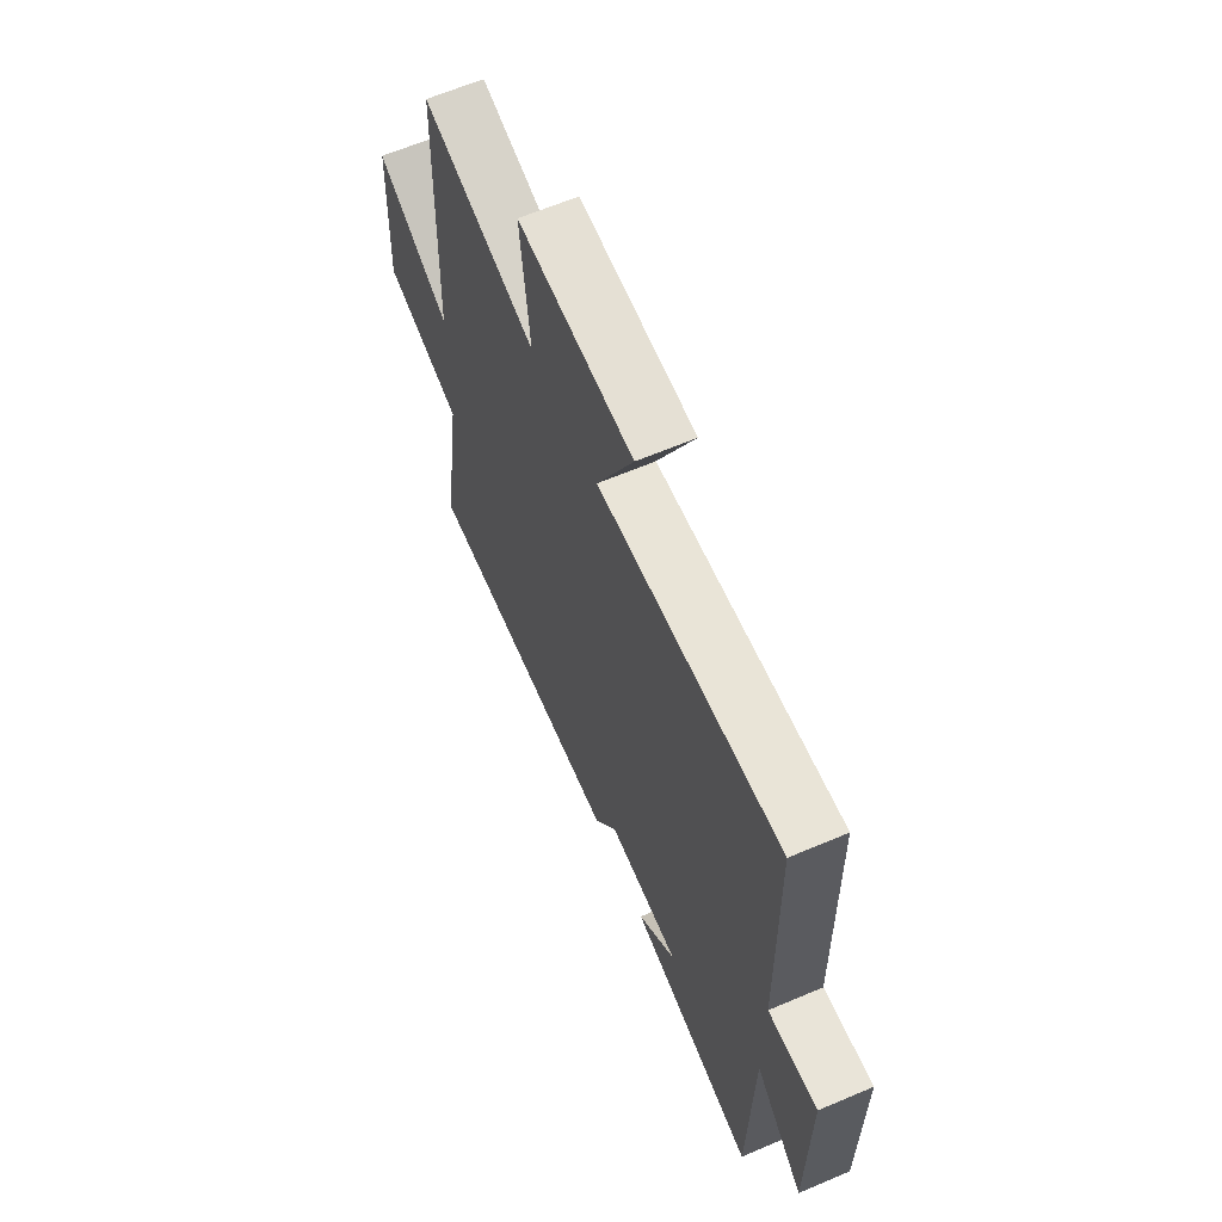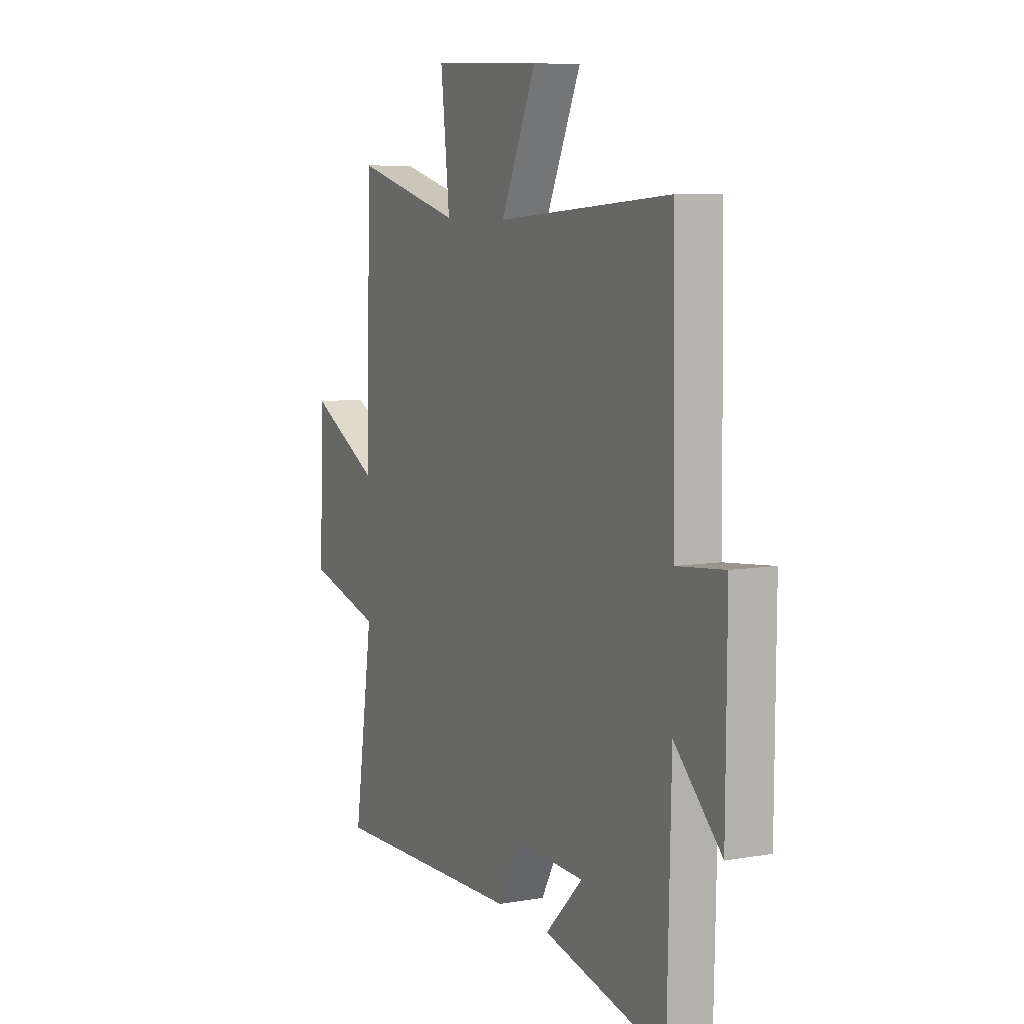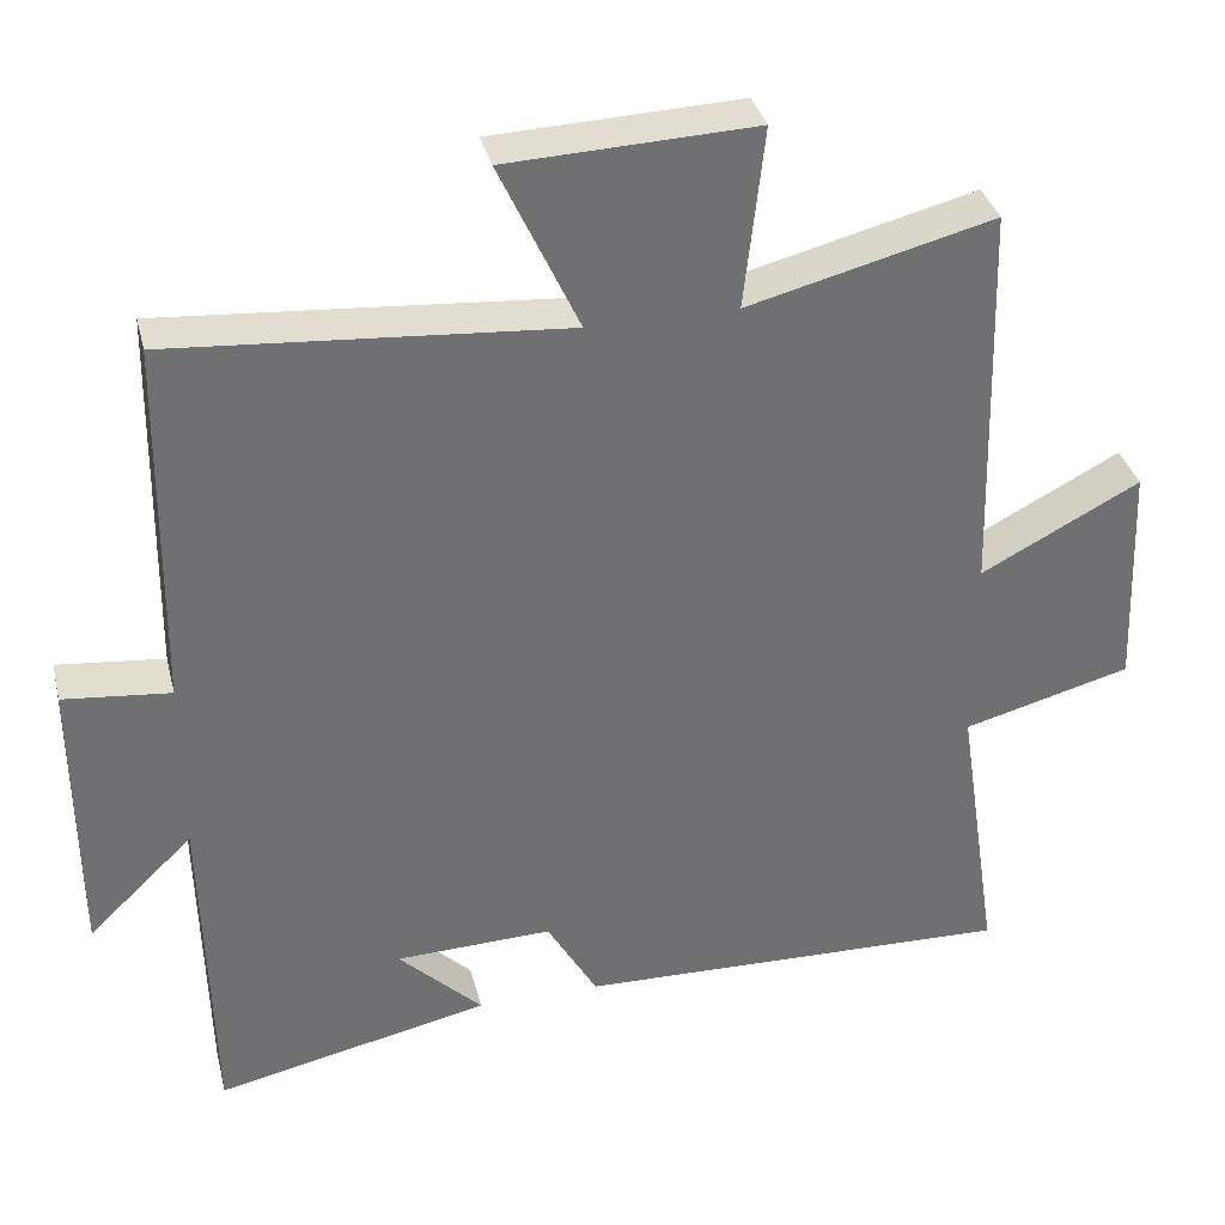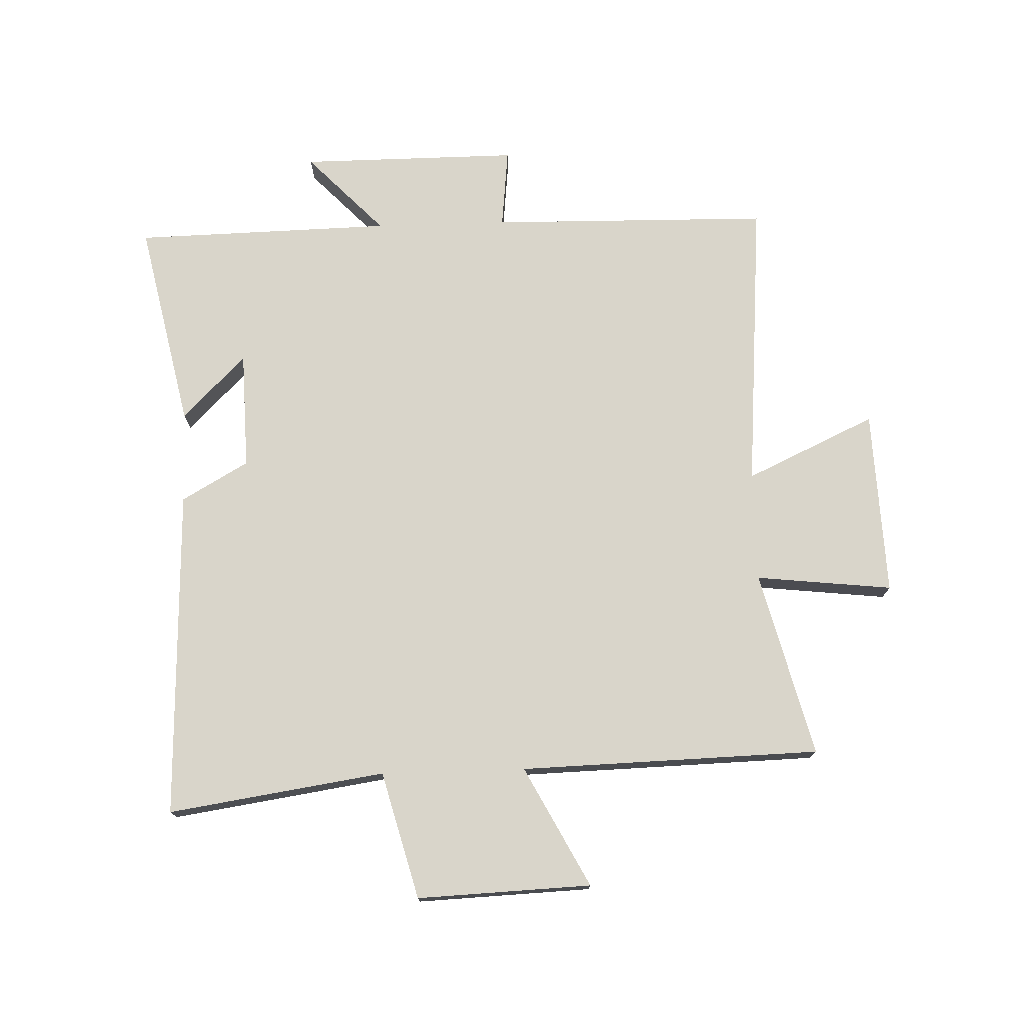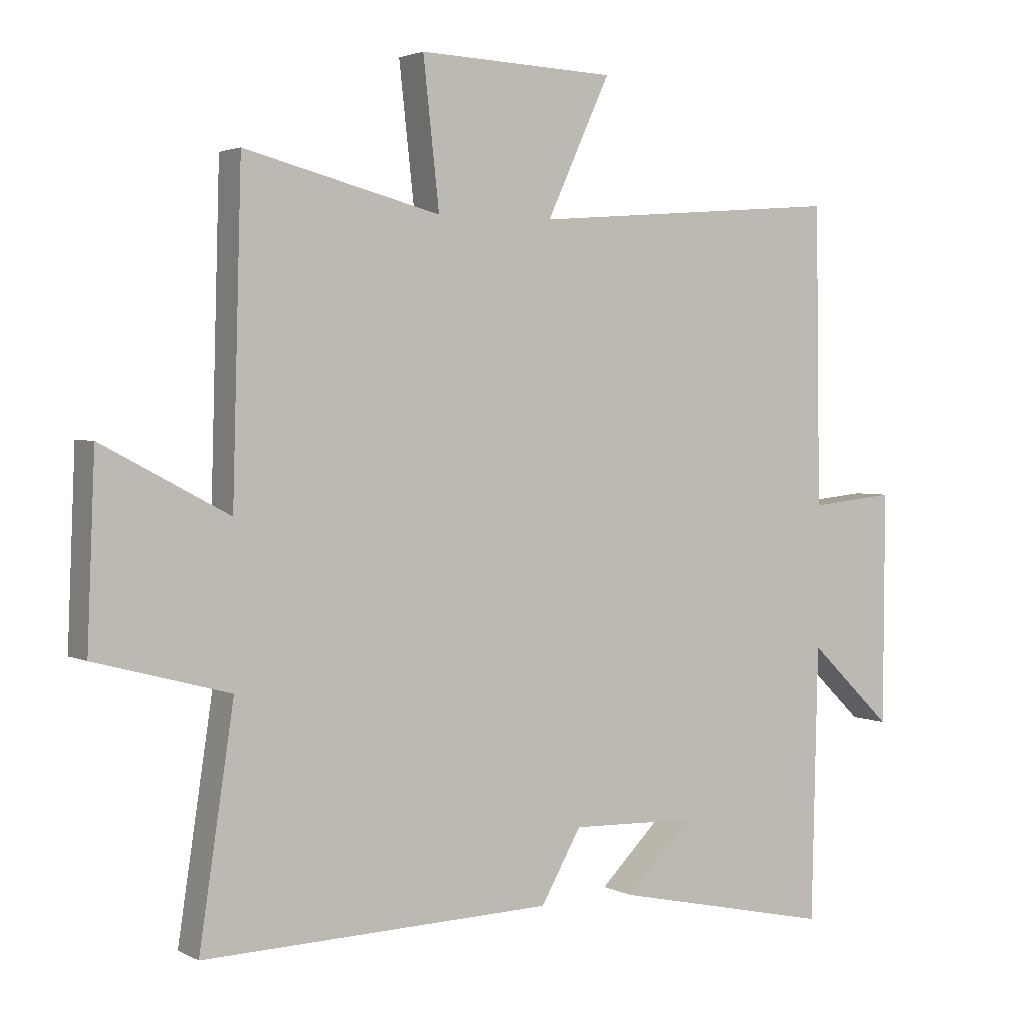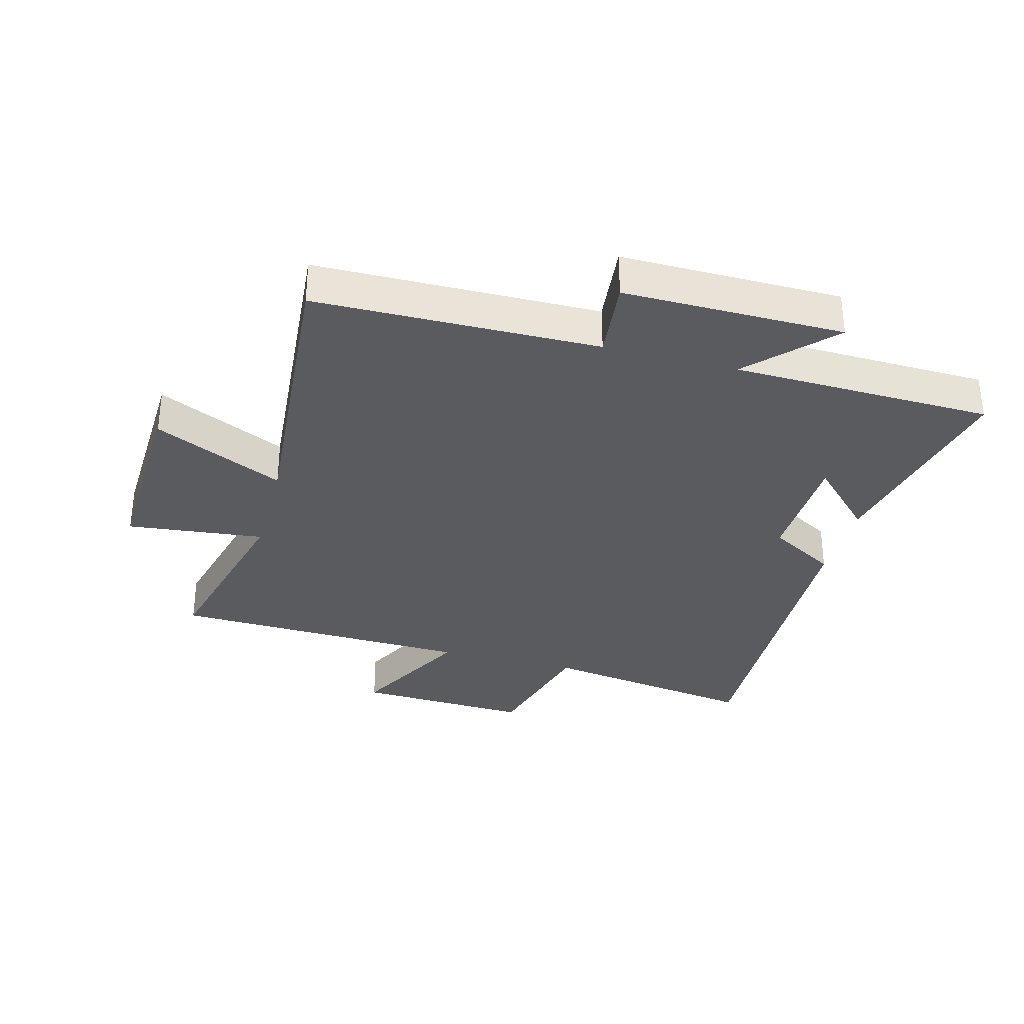
<metadata>
{"format":"obj","ext":"obj","renderer":"f3d","projection":"perspective","resolution":1024,"background":"white","views":[{"elev":64.0,"azim":66.8,"up":"+Z"},{"elev":7.7,"azim":64.1,"up":"+Z"},{"elev":35.4,"azim":166.3,"up":"+Z"},{"elev":74.6,"azim":-91.8,"up":"+Y"},{"elev":2.6,"azim":-31.3,"up":"+Z"},{"elev":-33.2,"azim":75.0,"up":"+Y"}]}
</metadata>
<code>
v -0.554 0.07 -0.516
v -0.5 0.07 -0.158
v -0.71 0.07 -0.102
v -0.698 0.07 0.186
v -0.5 0.07 0.082
v -0.486 0.07 0.578
v -0.18 0.07 0.5
v -0.205 0.07 0.726
v 0.103 0.07 0.714
v 0.004 0.07 0.5
v 0.493 0.07 0.539
v 0.5 0.07 0.075
v 0.633 0.07 0.089
v 0.631 0.07 -0.273
v 0.5 0.07 -0.147
v 0.49 0.07 -0.574
v 0.147 0.07 -0.5
v 0.252 0.07 -0.396
v 0.056 0.07 -0.39
v -0.007 0.07 -0.5
v -0.554 0 -0.516
v -0.5 0 -0.158
v -0.71 0 -0.102
v -0.698 0 0.186
v -0.5 0 0.082
v -0.486 0 0.578
v -0.18 0 0.5
v -0.205 0 0.726
v 0.103 0 0.714
v 0.004 0 0.5
v 0.493 0 0.539
v 0.5 0 0.075
v 0.633 0 0.089
v 0.631 0 -0.273
v 0.5 0 -0.147
v 0.49 0 -0.574
v 0.147 0 -0.5
v 0.252 0 -0.396
v 0.056 0 -0.39
v -0.007 0 -0.5
f 19 20 1 2
f 18 19 2
f 16 17 18
f 15 16 18
f 15 18 2
f 12 13 14 15
f 15 2 3
f 12 15 3
f 11 12 3
f 10 11 3
f 7 8 9 10
f 5 6 7
f 5 7 10
f 3 4 5
f 3 5 10
f 22 21 40 39
f 22 39 38
f 38 37 36
f 38 36 35
f 22 38 35
f 35 34 33 32
f 23 22 35
f 23 35 32
f 23 32 31
f 23 31 30
f 30 29 28 27
f 27 26 25
f 30 27 25
f 25 24 23
f 30 25 23
f 1 21 22 2
f 2 22 23 3
f 3 23 24 4
f 4 24 25 5
f 5 25 26 6
f 6 26 27 7
f 7 27 28 8
f 8 28 29 9
f 9 29 30 10
f 10 30 31 11
f 11 31 32 12
f 12 32 33 13
f 13 33 34 14
f 14 34 35 15
f 15 35 36 16
f 16 36 37 17
f 17 37 38 18
f 18 38 39 19
f 19 39 40 20
f 20 40 21 1

</code>
